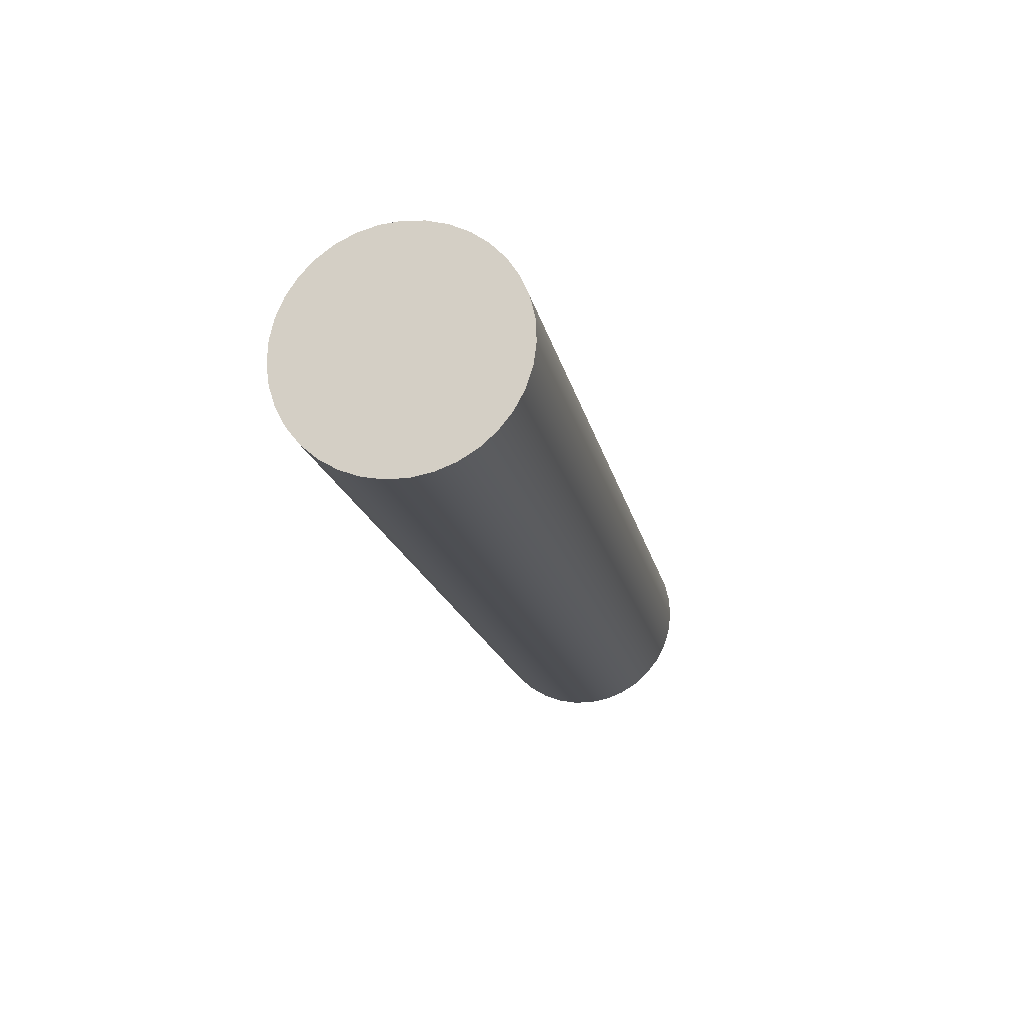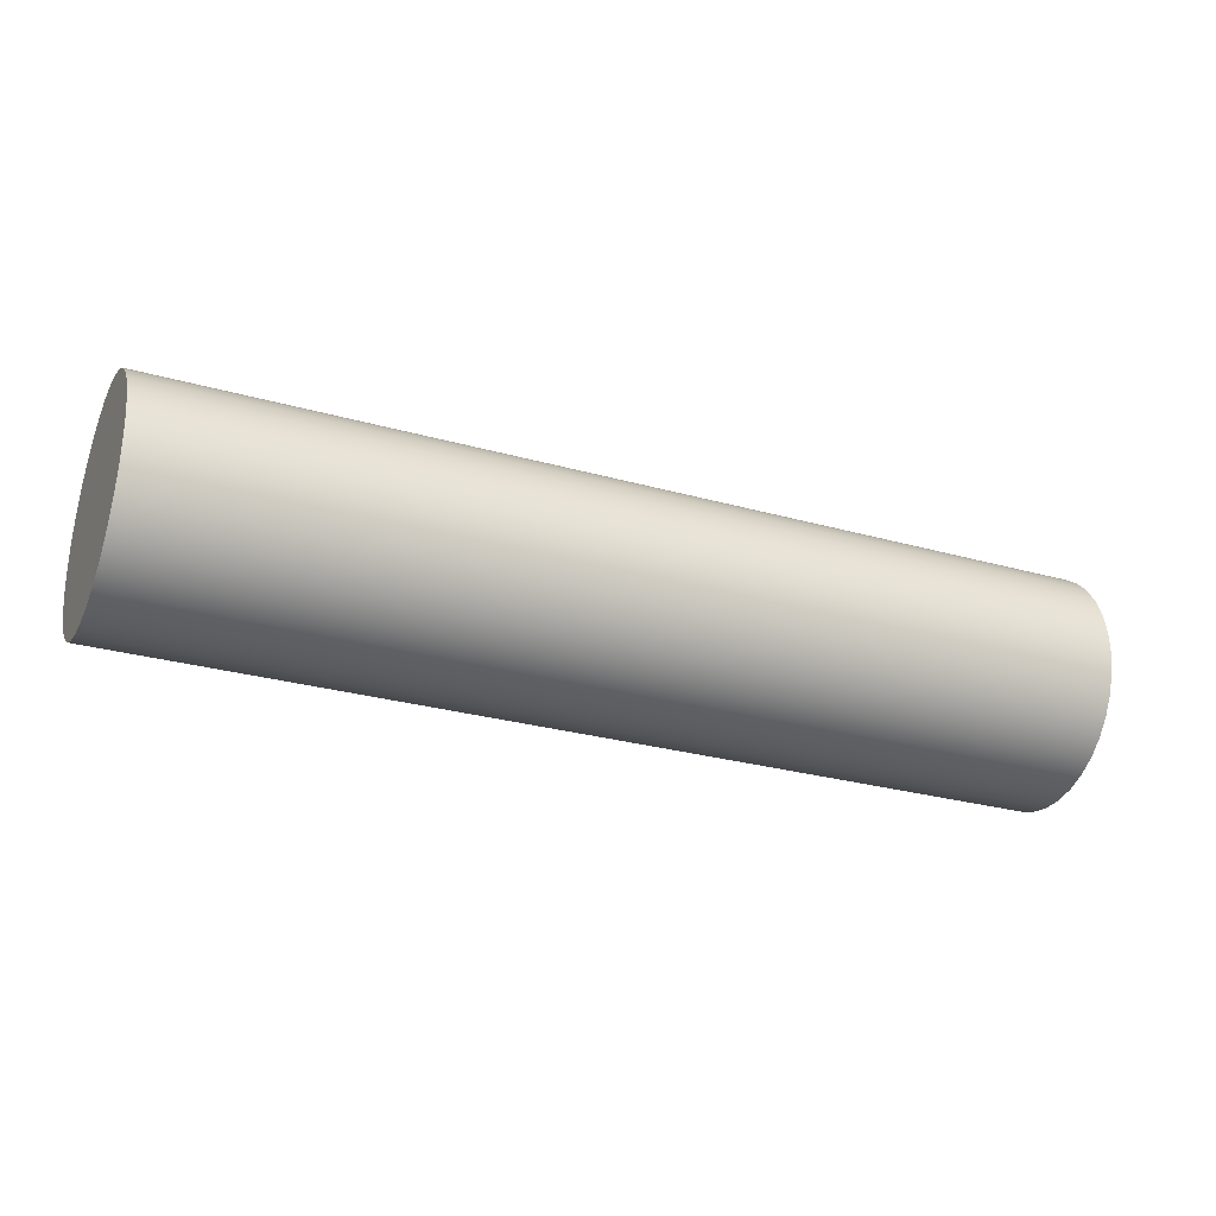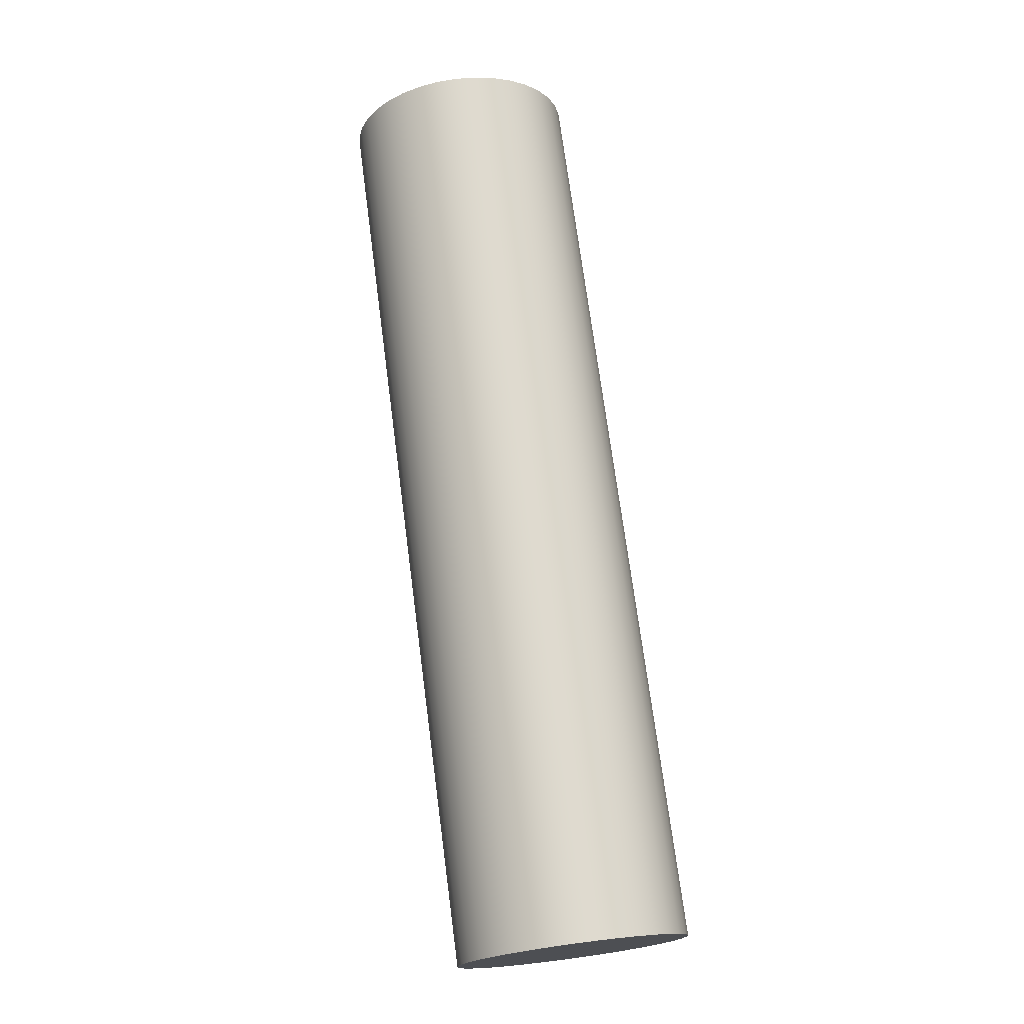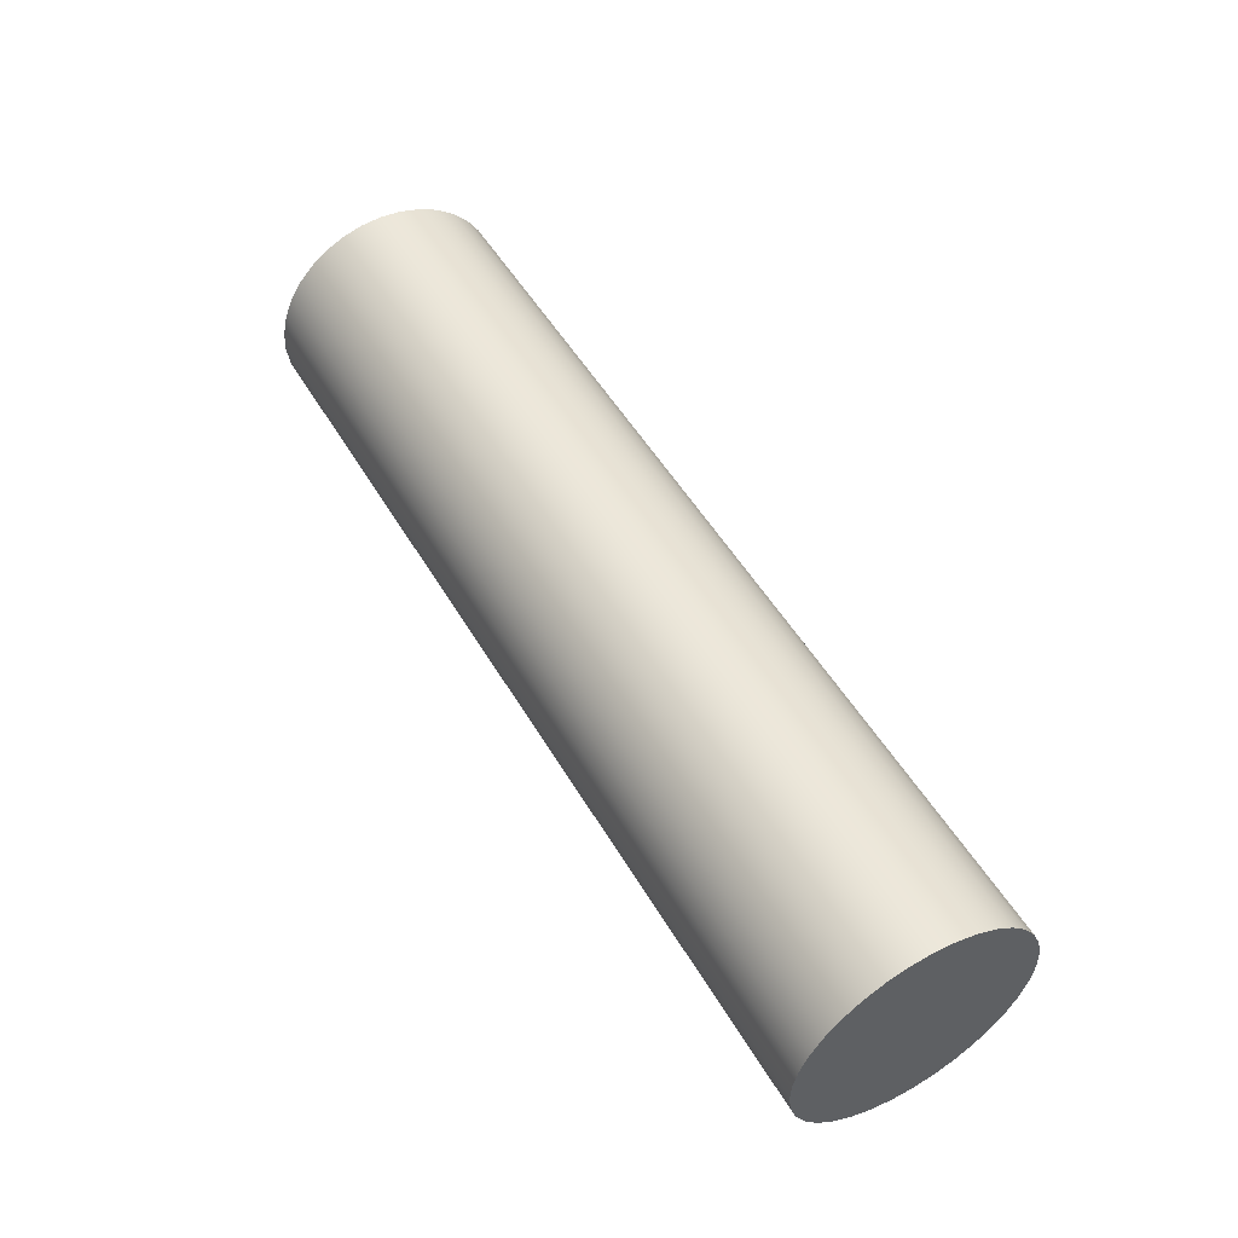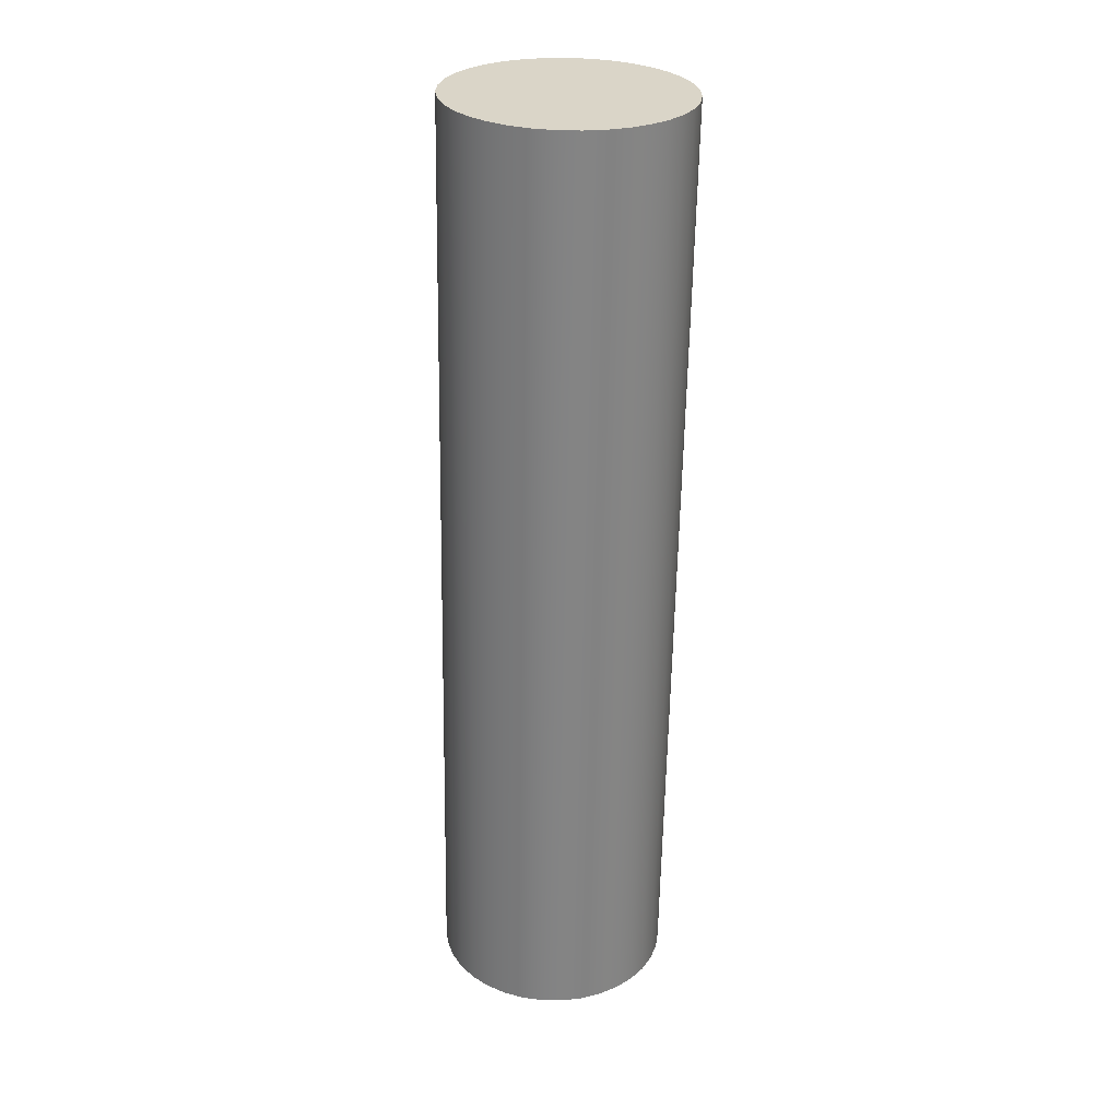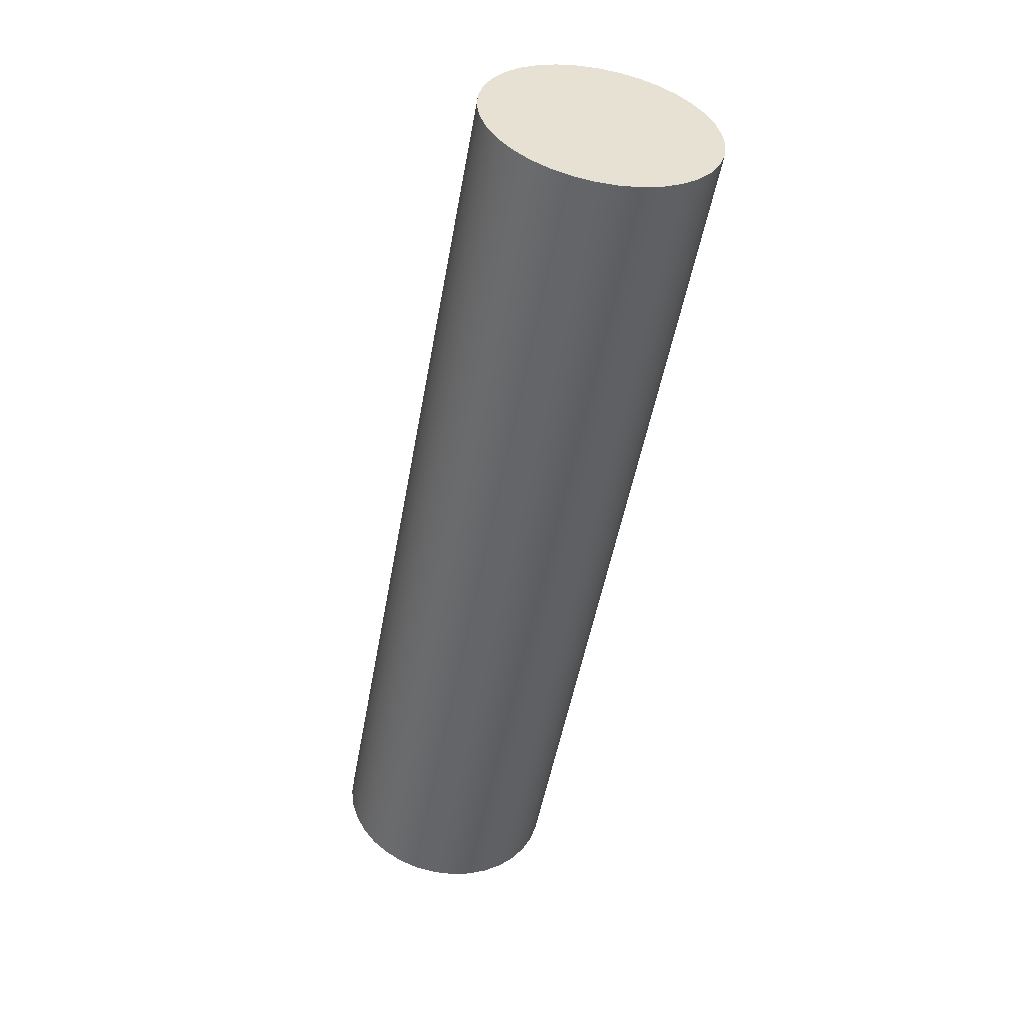
<metadata>
{"format":"obj","ext":"obj","renderer":"f3d","projection":"perspective","resolution":1024,"background":"white","views":[{"elev":-17.6,"azim":-78.4,"up":"+Z"},{"elev":-27.7,"azim":156.6,"up":"+Z"},{"elev":72.3,"azim":-97.5,"up":"+Z"},{"elev":51.6,"azim":-119.7,"up":"+Z"},{"elev":-61.1,"azim":-91.0,"up":"+Z"},{"elev":-51.2,"azim":79.8,"up":"+Z"}]}
</metadata>
<code>
v -2 -6.123e-17 0.5
v -2 0.08928 0.492
v -2 0.1757 0.4681
v -2 0.2564 0.4292
v -2 0.329 0.3765
v -2 0.3909 0.3117
v -2 0.4403 0.2369
v -2 0.4755 0.1545
v -2 0.4955 0.06712
v -2 0.4995 -0.02243
v -2 0.4875 -0.1113
v -2 0.4598 -0.1965
v -2 0.4173 -0.2754
v -2 0.3614 -0.3455
v -2 0.2939 -0.4045
v -2 0.2169 -0.4505
v -2 0.133 -0.482
v -2 0.04482 -0.498
v -2 -0.04482 -0.498
v -2 -0.133 -0.482
v -2 -0.2169 -0.4505
v -2 -0.2939 -0.4045
v -2 -0.3614 -0.3455
v -2 -0.4173 -0.2754
v -2 -0.4598 -0.1965
v -2 -0.4875 -0.1113
v -2 -0.4995 -0.02243
v -2 -0.4955 0.06712
v -2 -0.4755 0.1545
v -2 -0.4403 0.2369
v -2 -0.3909 0.3117
v -2 -0.329 0.3765
v -2 -0.2564 0.4292
v -2 -0.1757 0.4681
v -2 -0.08928 0.492
v -2 -6.123e-17 0.5
v -2 -0.08928 0.492
v -2 -0.1757 0.4681
v -2 -0.2564 0.4292
v -2 -0.329 0.3765
v -2 -0.3909 0.3117
v -2 -0.4403 0.2369
v -2 -0.4755 0.1545
v -2 -0.4955 0.06712
v -2 -0.4995 -0.02243
v -2 -0.4875 -0.1113
v -2 -0.4598 -0.1965
v -2 -0.4173 -0.2754
v -2 -0.3614 -0.3455
v -2 -0.2939 -0.4045
v -2 -0.2169 -0.4505
v -2 -0.133 -0.482
v -2 -0.04482 -0.498
v -2 0.04482 -0.498
v -2 0.133 -0.482
v -2 0.2169 -0.4505
v -2 0.2939 -0.4045
v -2 0.3614 -0.3455
v -2 0.4173 -0.2754
v -2 0.4598 -0.1965
v -2 0.4875 -0.1113
v -2 0.4995 -0.02243
v -2 0.4955 0.06712
v -2 0.4755 0.1545
v -2 0.4403 0.2369
v -2 0.3909 0.3117
v -2 0.329 0.3765
v -2 0.2564 0.4292
v -2 0.1757 0.4681
v -2 0.08928 0.492
v 2 -6.123e-17 0.5
v 2 0.08928 0.492
v 2 0.1757 0.4681
v 2 0.2564 0.4292
v 2 0.329 0.3765
v 2 0.3909 0.3117
v 2 0.4403 0.2369
v 2 0.4755 0.1545
v 2 0.4955 0.06712
v 2 0.4995 -0.02243
v 2 0.4875 -0.1113
v 2 0.4598 -0.1965
v 2 0.4173 -0.2754
v 2 0.3614 -0.3455
v 2 0.2939 -0.4045
v 2 0.2169 -0.4505
v 2 0.133 -0.482
v 2 0.04482 -0.498
v 2 -0.04482 -0.498
v 2 -0.133 -0.482
v 2 -0.2169 -0.4505
v 2 -0.2939 -0.4045
v 2 -0.3614 -0.3455
v 2 -0.4173 -0.2754
v 2 -0.4598 -0.1965
v 2 -0.4875 -0.1113
v 2 -0.4995 -0.02243
v 2 -0.4955 0.06712
v 2 -0.4755 0.1545
v 2 -0.4403 0.2369
v 2 -0.3909 0.3117
v 2 -0.329 0.3765
v 2 -0.2564 0.4292
v 2 -0.1757 0.4681
v 2 -0.08928 0.492
v -2 -6.123e-17 0.5
v 2 -6.123e-17 0.5
v 2 -6.123e-17 0.5
v 2 -0.08928 0.492
v 2 -0.1757 0.4681
v 2 -0.2564 0.4292
v 2 -0.329 0.3765
v 2 -0.3909 0.3117
v 2 -0.4403 0.2369
v 2 -0.4755 0.1545
v 2 -0.4955 0.06712
v 2 -0.4995 -0.02243
v 2 -0.4875 -0.1113
v 2 -0.4598 -0.1965
v 2 -0.4173 -0.2754
v 2 -0.3614 -0.3455
v 2 -0.2939 -0.4045
v 2 -0.2169 -0.4505
v 2 -0.133 -0.482
v 2 -0.04482 -0.498
v 2 0.04482 -0.498
v 2 0.133 -0.482
v 2 0.2169 -0.4505
v 2 0.2939 -0.4045
v 2 0.3614 -0.3455
v 2 0.4173 -0.2754
v 2 0.4598 -0.1965
v 2 0.4875 -0.1113
v 2 0.4995 -0.02243
v 2 0.4955 0.06712
v 2 0.4755 0.1545
v 2 0.4403 0.2369
v 2 0.3909 0.3117
v 2 0.329 0.3765
v 2 0.2564 0.4292
v 2 0.1757 0.4681
v 2 0.08928 0.492
g a19651ba-e32c-11ea-bccb-54bf646e7e1f
f 2 18 1
f 1 18 19
f 1 19 35
f 35 19 20
f 35 20 34
f 34 20 21
f 34 21 33
f 33 21 22
f 33 22 32
f 32 22 23
f 32 23 31
f 31 23 24
f 31 24 30
f 30 24 25
f 30 25 29
f 29 25 26
f 29 26 28
f 28 26 27
f 18 2 17
f 17 2 3
f 17 3 16
f 16 3 4
f 16 4 15
f 15 4 5
f 15 5 14
f 14 5 6
f 14 6 13
f 13 6 7
f 13 7 12
f 12 7 8
f 12 8 11
f 11 8 9
f 11 9 10
g a1969fdc-e32c-11ea-b3cf-54bf646e7e1f
f 37 105 36
f 36 105 107
f 106 71 70
f 70 71 72
f 70 72 69
f 69 72 73
f 69 73 68
f 68 73 74
f 68 74 67
f 67 74 75
f 67 75 66
f 66 75 76
f 66 76 65
f 65 76 77
f 65 77 64
f 64 77 78
f 64 78 63
f 63 78 79
f 63 79 62
f 62 79 80
f 62 80 61
f 61 80 81
f 61 81 60
f 60 81 82
f 60 82 59
f 59 82 83
f 59 83 58
f 58 83 84
f 58 84 57
f 57 84 85
f 57 85 56
f 56 85 86
f 56 86 55
f 55 86 87
f 55 87 54
f 54 87 88
f 54 88 53
f 53 88 89
f 53 89 52
f 52 89 90
f 52 90 51
f 51 90 91
f 51 91 50
f 50 91 92
f 50 92 49
f 49 92 93
f 49 93 48
f 48 93 94
f 48 94 47
f 47 94 95
f 47 95 46
f 46 95 96
f 46 96 45
f 45 96 97
f 45 97 44
f 44 97 98
f 44 98 43
f 43 98 99
f 43 99 42
f 42 99 100
f 42 100 41
f 41 100 101
f 41 101 40
f 40 101 102
f 40 102 39
f 39 102 103
f 39 103 38
f 38 103 104
f 38 104 37
f 37 104 105
g a196ee0a-e32c-11ea-85ce-54bf646e7e1f
f 109 125 108
f 108 125 126
f 108 126 142
f 142 126 127
f 142 127 141
f 141 127 128
f 141 128 140
f 140 128 129
f 140 129 139
f 139 129 130
f 139 130 138
f 138 130 131
f 138 131 137
f 137 131 132
f 137 132 136
f 136 132 133
f 136 133 135
f 135 133 134
f 125 109 124
f 124 109 110
f 124 110 123
f 123 110 111
f 123 111 122
f 122 111 112
f 122 112 121
f 121 112 113
f 121 113 120
f 120 113 114
f 120 114 119
f 119 114 115
f 119 115 118
f 118 115 116
f 118 116 117

</code>
